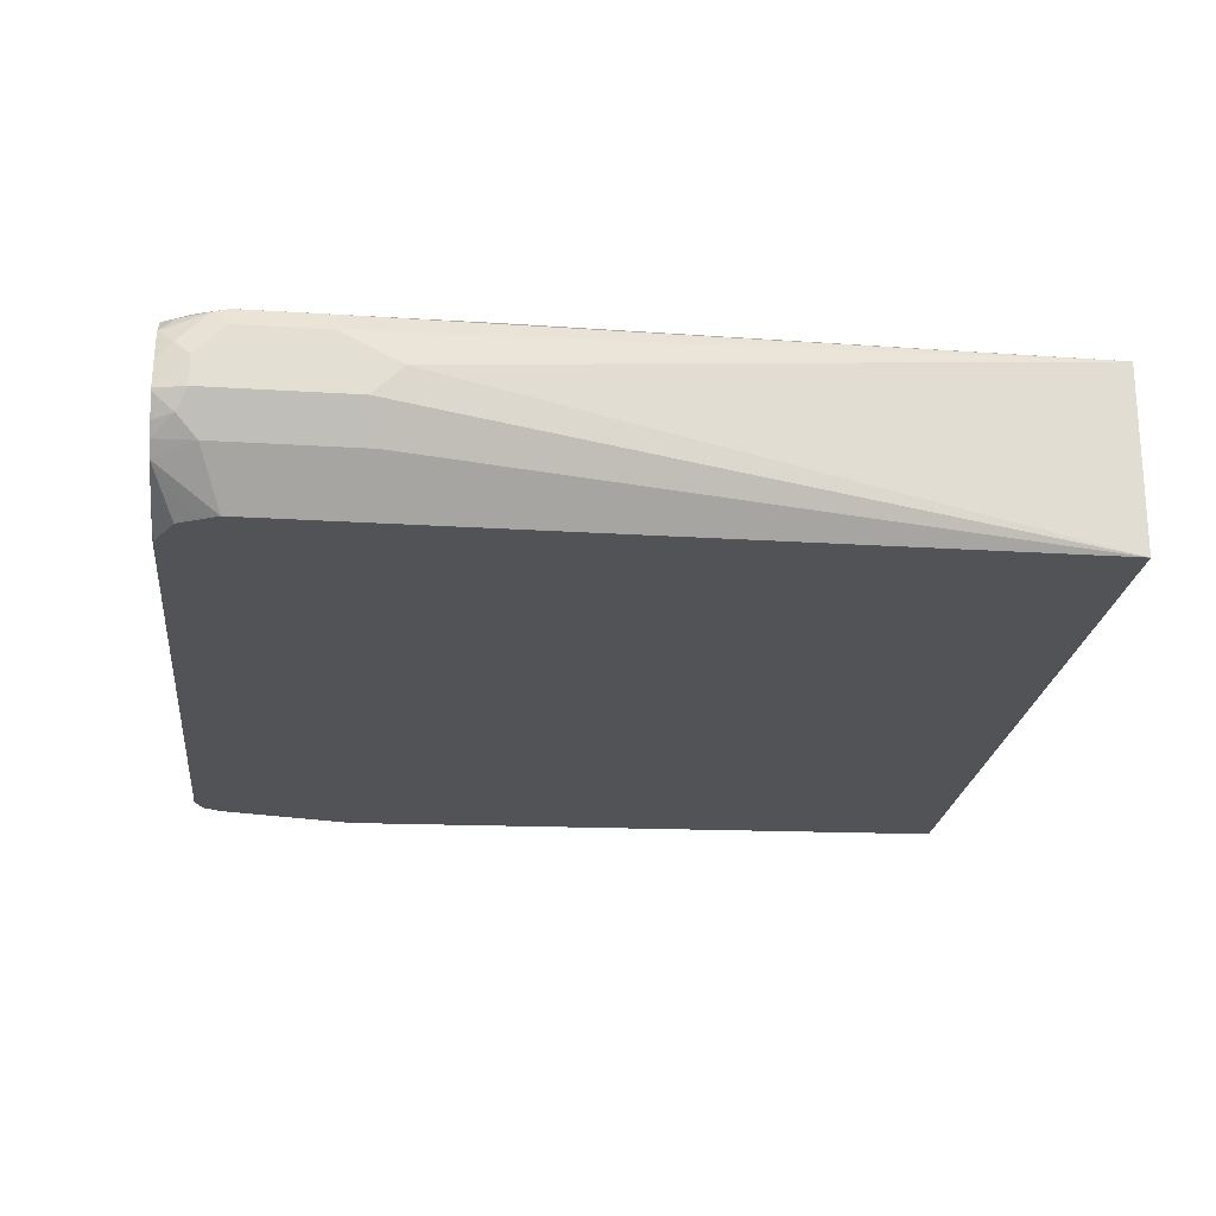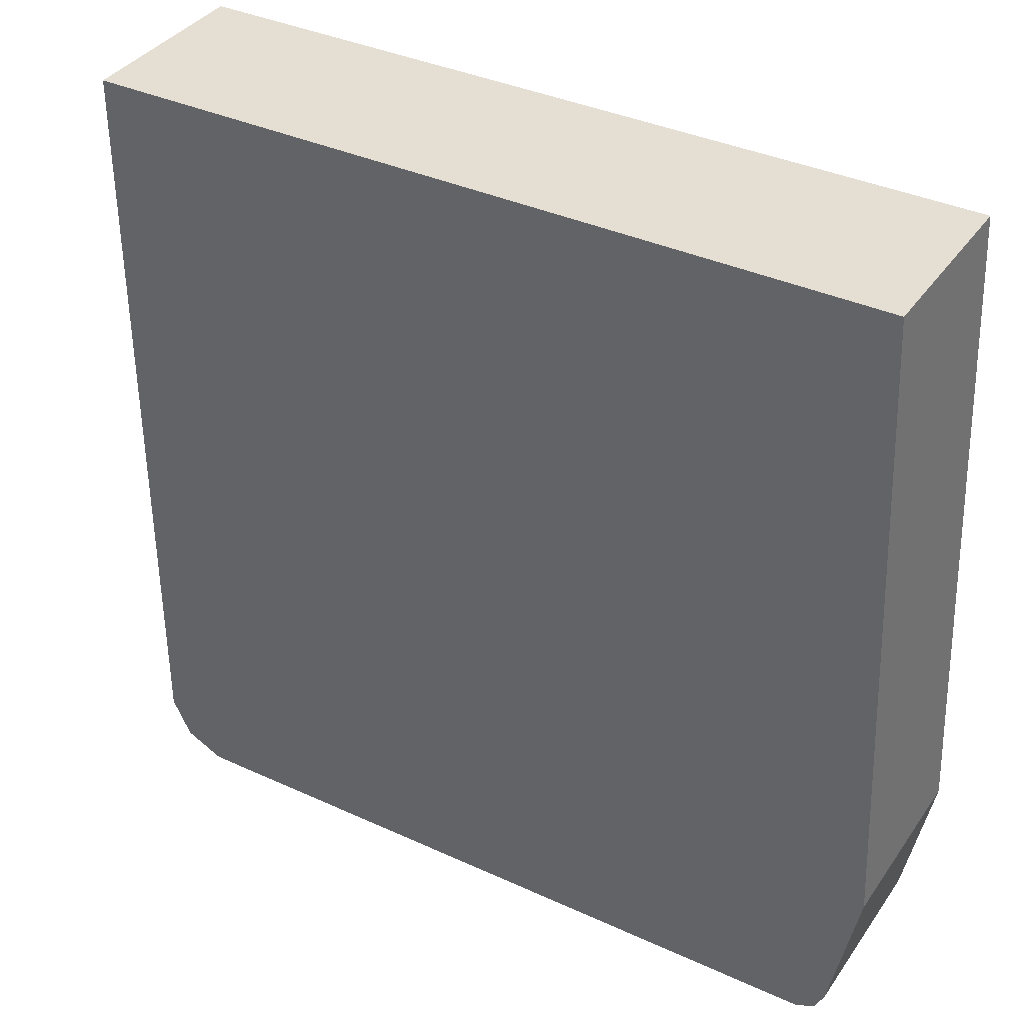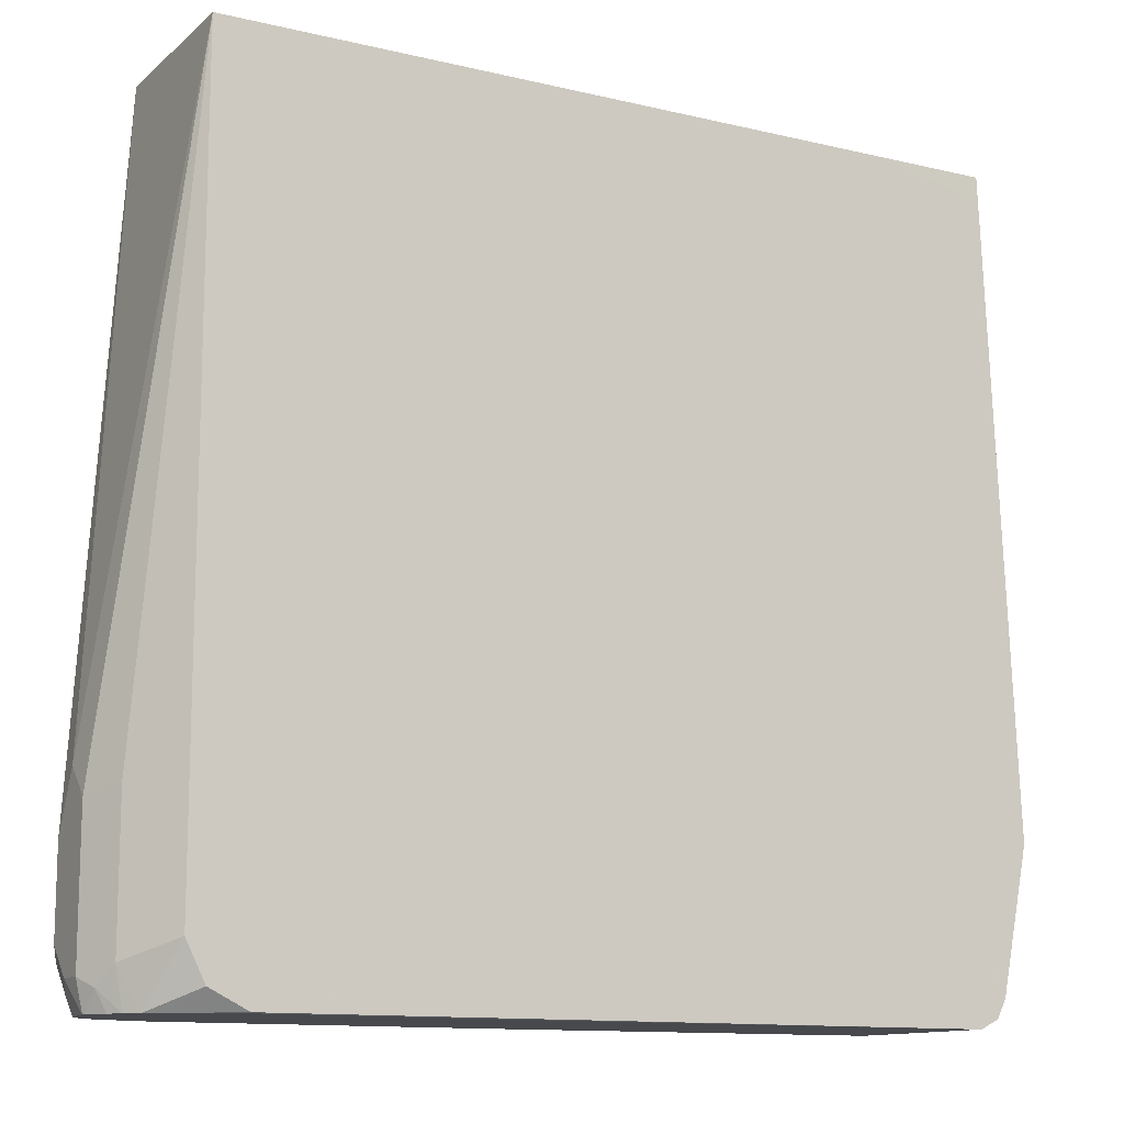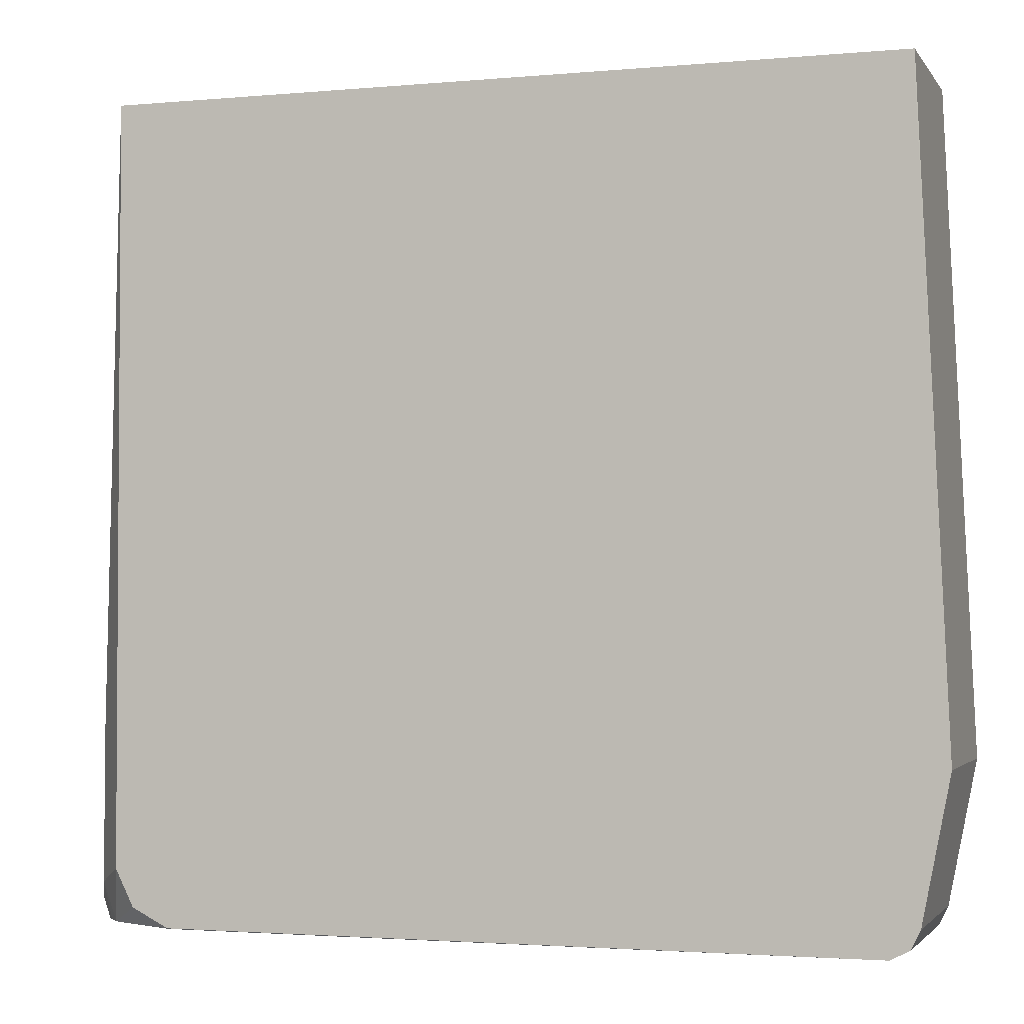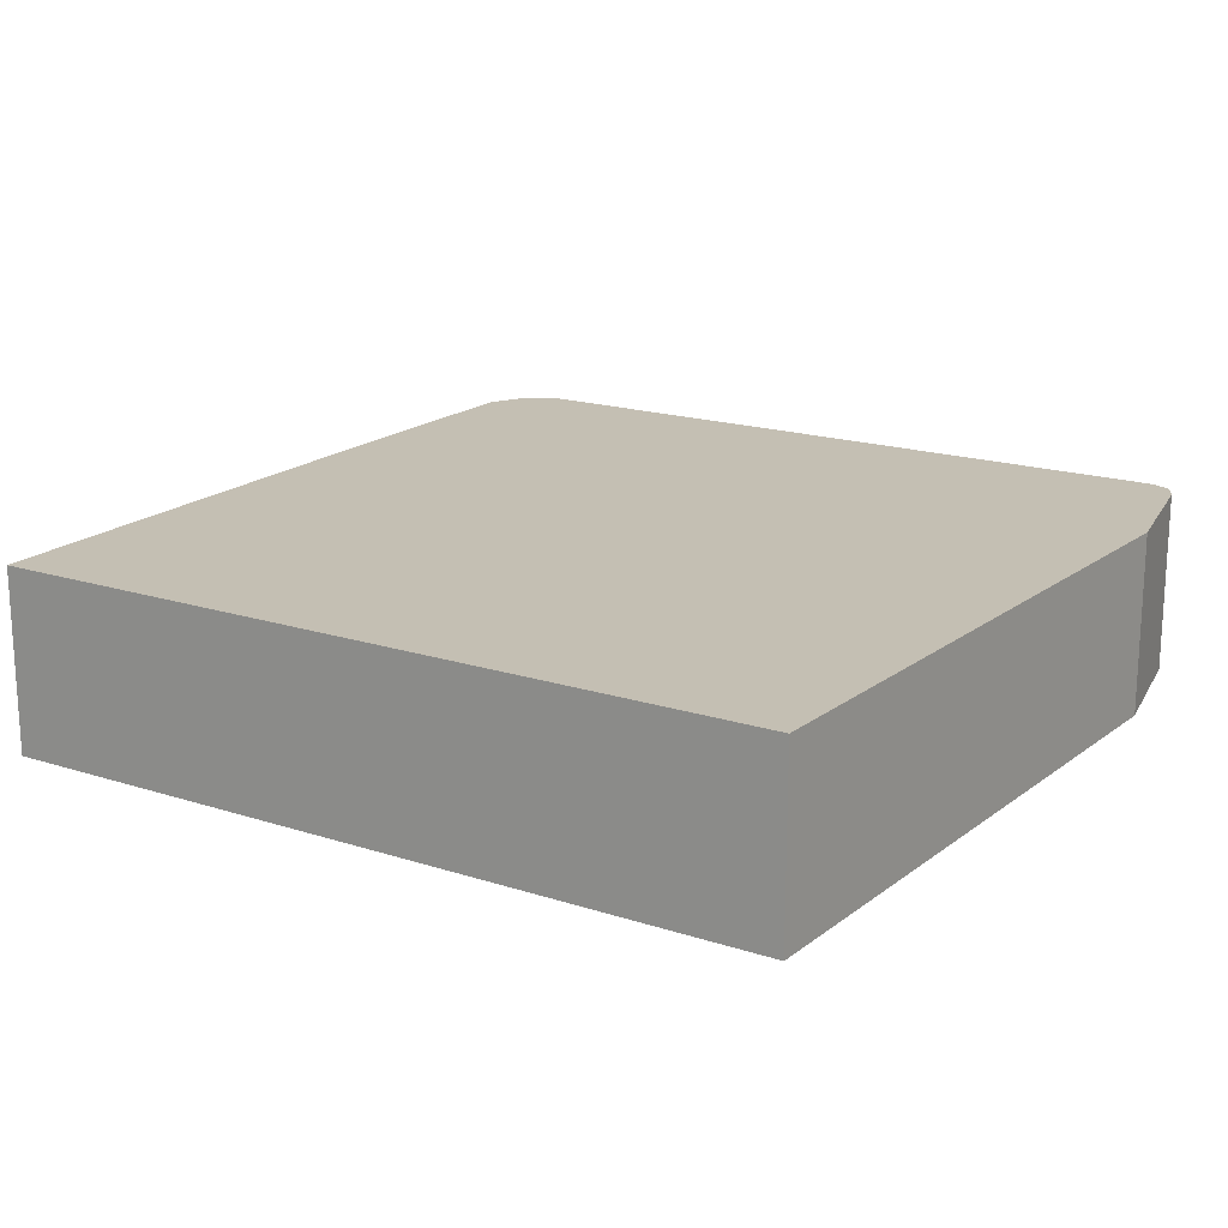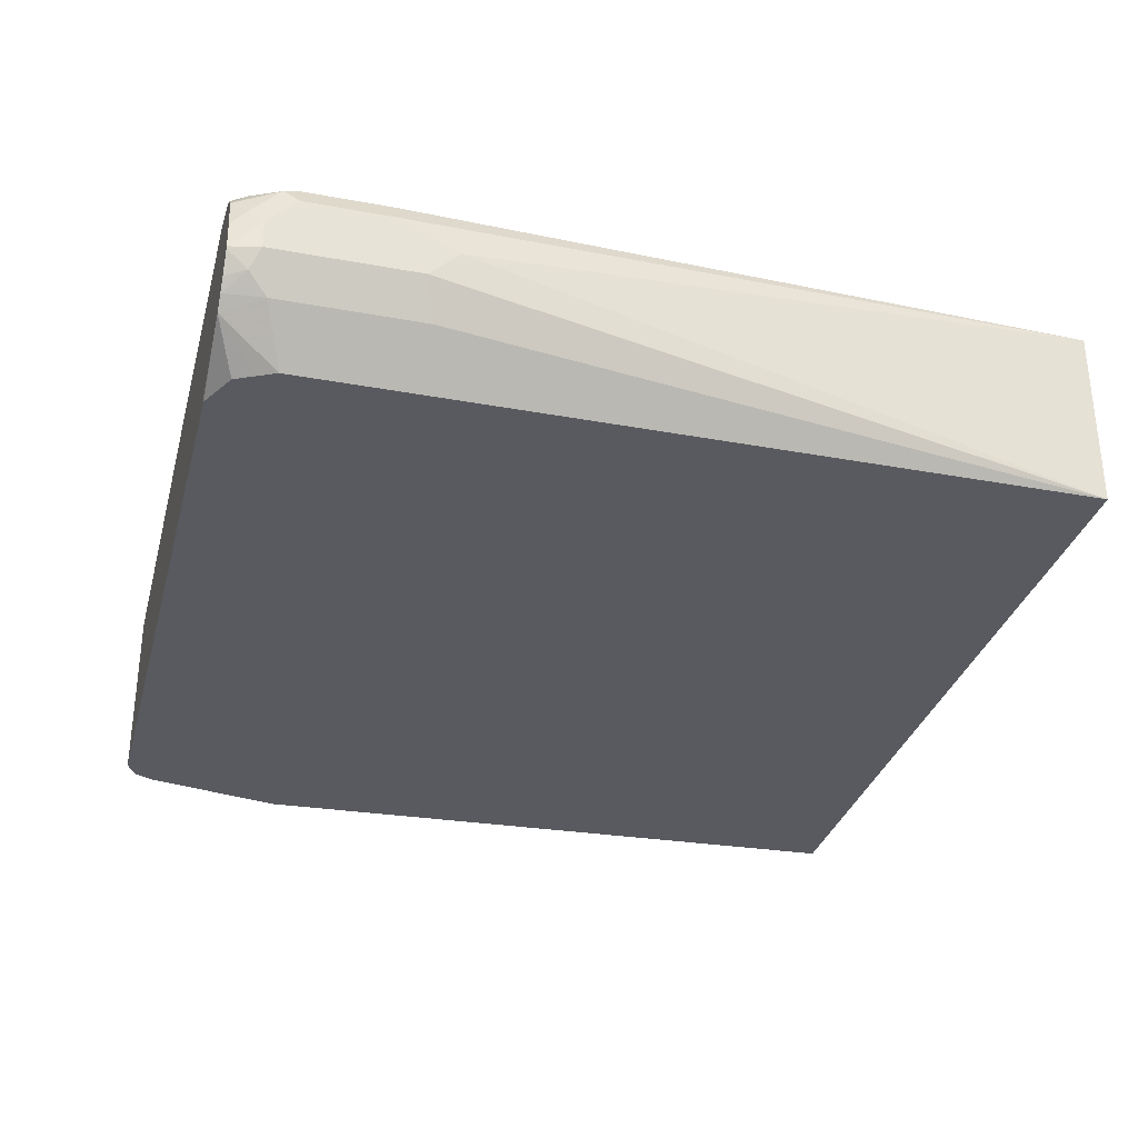
<metadata>
{"format":"obj","ext":"obj","renderer":"f3d","projection":"perspective","resolution":1024,"background":"white","views":[{"elev":-22.1,"azim":-96.3,"up":"+Y"},{"elev":37.1,"azim":30.6,"up":"+Z"},{"elev":-12.3,"azim":-29.1,"up":"+Z"},{"elev":-2.4,"azim":17.9,"up":"+Z"},{"elev":17.9,"azim":32.4,"up":"+Y"},{"elev":-31.9,"azim":-104.6,"up":"+Y"}]}
</metadata>
<code>
v -0.0193 0.01735 -0.7342
v 0.2384 0.02621 -0.7337
v -0.0193 -0.03619 -0.7342
v -0.02075 0.02621 -0.7342
v 0.2463 0.02621 -0.7298
v 0.2389 -0.09195 -0.7335
v 0.2384 -0.09195 -0.7337
v -0.0203 -0.05478 -0.7342
v -0.2307 0.02621 -0.7342
v 0.2507 0.02621 -0.7276
v 0.2507 -0.09195 -0.7276
v -0.2201 -0.09195 -0.7337
v -0.07335 -0.09073 -0.7342
v -0.05498 -0.08951 -0.7342
v -0.03862 -0.07313 -0.7342
v -0.2568 0.01833 -0.7342
v -0.2323 0.02621 -0.7337
v 0.2566 -0.09195 -0.7158
v 0.2568 0.02621 -0.7154
v -0.2202 -0.09195 -0.7337
v -0.2578 -0.07287 -0.7342
v -0.2201 -0.09073 -0.7342
v -0.2521 0.02621 -0.7168
v -0.2411 0.02621 -0.7272
v -0.2352 0.02621 -0.7323
v -0.269 0.01223 -0.7342
v 0.2568 -0.09195 -0.7154
v 0.2752 0.02621 -0.6237
v -0.2325 -0.09195 -0.7275
v -0.269 -0.06725 -0.7342
v -0.2446 -0.09195 -0.7215
v -0.2774 0.01375 -0.7154
v -0.262 0.02621 -0.6971
v -0.2816 0.0003261 -0.7342
v -0.2797 0.009162 -0.7245
v 0.2752 -0.09195 -0.6237
v 0.2568 0.02621 -0.2044
v -0.2813 -0.06113 -0.7092
v -0.2762 -0.05908 -0.7342
v -0.2507 -0.09195 -0.7091
v -0.2568 -0.09195 -0.6971
v -0.2889 0.009162 -0.7062
v -0.2874 0.01223 -0.6971
v -0.262 0.02621 -0.5503
v -0.2818 -9.31e-06 -0.7342
v -0.282 -9.31e-06 -0.7337
v 0.2568 -0.09191 -0.2044
v 0.2568 -0.09195 -0.2199
v -0.2568 0.02621 -0.2044
v -0.2813 -0.06113 -0.6175
v -0.2874 -0.04891 -0.7215
v -0.2816 -0.05132 -0.7342
v -0.2568 -0.09195 -0.2044
v -0.2889 -0.009181 -0.7245
v -0.2935 -9.31e-06 -0.6971
v -0.2874 0.01223 -0.642
v -0.2867 -0.01884 -0.7342
v 0.1828 -0.09195 -0.2044
v -0.2935 -9.31e-06 -0.642
v -0.2935 -0.01835 -0.6053
v -0.2935 -0.03668 -0.6237
v -0.2935 -0.03668 -0.7154
v -0.2887 -0.0382 -0.7342
v -0.2893 -0.03668 -0.7342
v -0.2935 -0.01835 -0.7154
f 37 53 58
f 30 41 38
f 32 35 42
f 32 42 43
f 32 43 33
f 33 43 56
f 34 42 35
f 34 45 46
f 34 46 42
f 36 47 48
f 30 40 41
f 37 49 53
f 33 56 44
f 30 31 40
f 21 29 31
f 28 47 36
f 28 37 47
f 26 35 32
f 26 34 35
f 23 32 33
f 23 26 32
f 21 31 30
f 20 29 21
f 19 36 27
f 19 28 36
f 18 19 27
f 37 58 47
f 16 26 23
f 30 38 39
f 38 50 61
f 51 62 63
f 38 62 51
f 16 25 17
f 62 65 64
f 55 60 59
f 55 61 60
f 55 62 61
f 55 65 62
f 54 57 64
f 54 64 65
f 53 60 61
f 51 63 52
f 50 53 61
f 49 60 53
f 49 59 60
f 49 56 59
f 47 58 48
f 45 54 46
f 45 57 54
f 44 56 49
f 43 59 56
f 62 64 63
f 43 55 59
f 42 46 54
f 42 55 43
f 42 65 55
f 42 54 65
f 39 51 52
f 38 53 50
f 38 41 53
f 38 51 39
f 38 61 62
f 16 24 25
f 1 9 4
f 12 21 22
f 2 23 33
f 2 24 23
f 2 25 24
f 2 17 25
f 2 9 17
f 2 4 9
f 2 6 7
f 2 5 6
f 1 4 2
f 1 16 9
f 1 26 16
f 1 34 26
f 1 57 45
f 2 33 44
f 1 64 57
f 1 52 63
f 1 39 52
f 1 30 39
f 1 21 30
f 1 22 21
f 1 13 22
f 1 14 13
f 1 15 14
f 1 8 15
f 1 3 8
f 1 7 3
f 1 2 7
f 16 23 24
f 1 63 64
f 2 44 49
f 1 45 34
f 2 37 28
f 12 20 21
f 2 49 37
f 10 19 18
f 10 18 11
f 9 16 17
f 7 15 8
f 7 14 15
f 7 13 14
f 7 22 13
f 6 12 7
f 6 20 12
f 6 29 20
f 6 31 29
f 6 40 31
f 7 12 22
f 6 53 41
f 2 28 19
f 6 41 40
f 2 10 5
f 3 7 8
f 5 10 6
f 6 10 11
f 6 11 18
f 2 19 10
f 6 27 36
f 6 36 48
f 6 48 58
f 6 58 53
f 6 18 27

</code>
